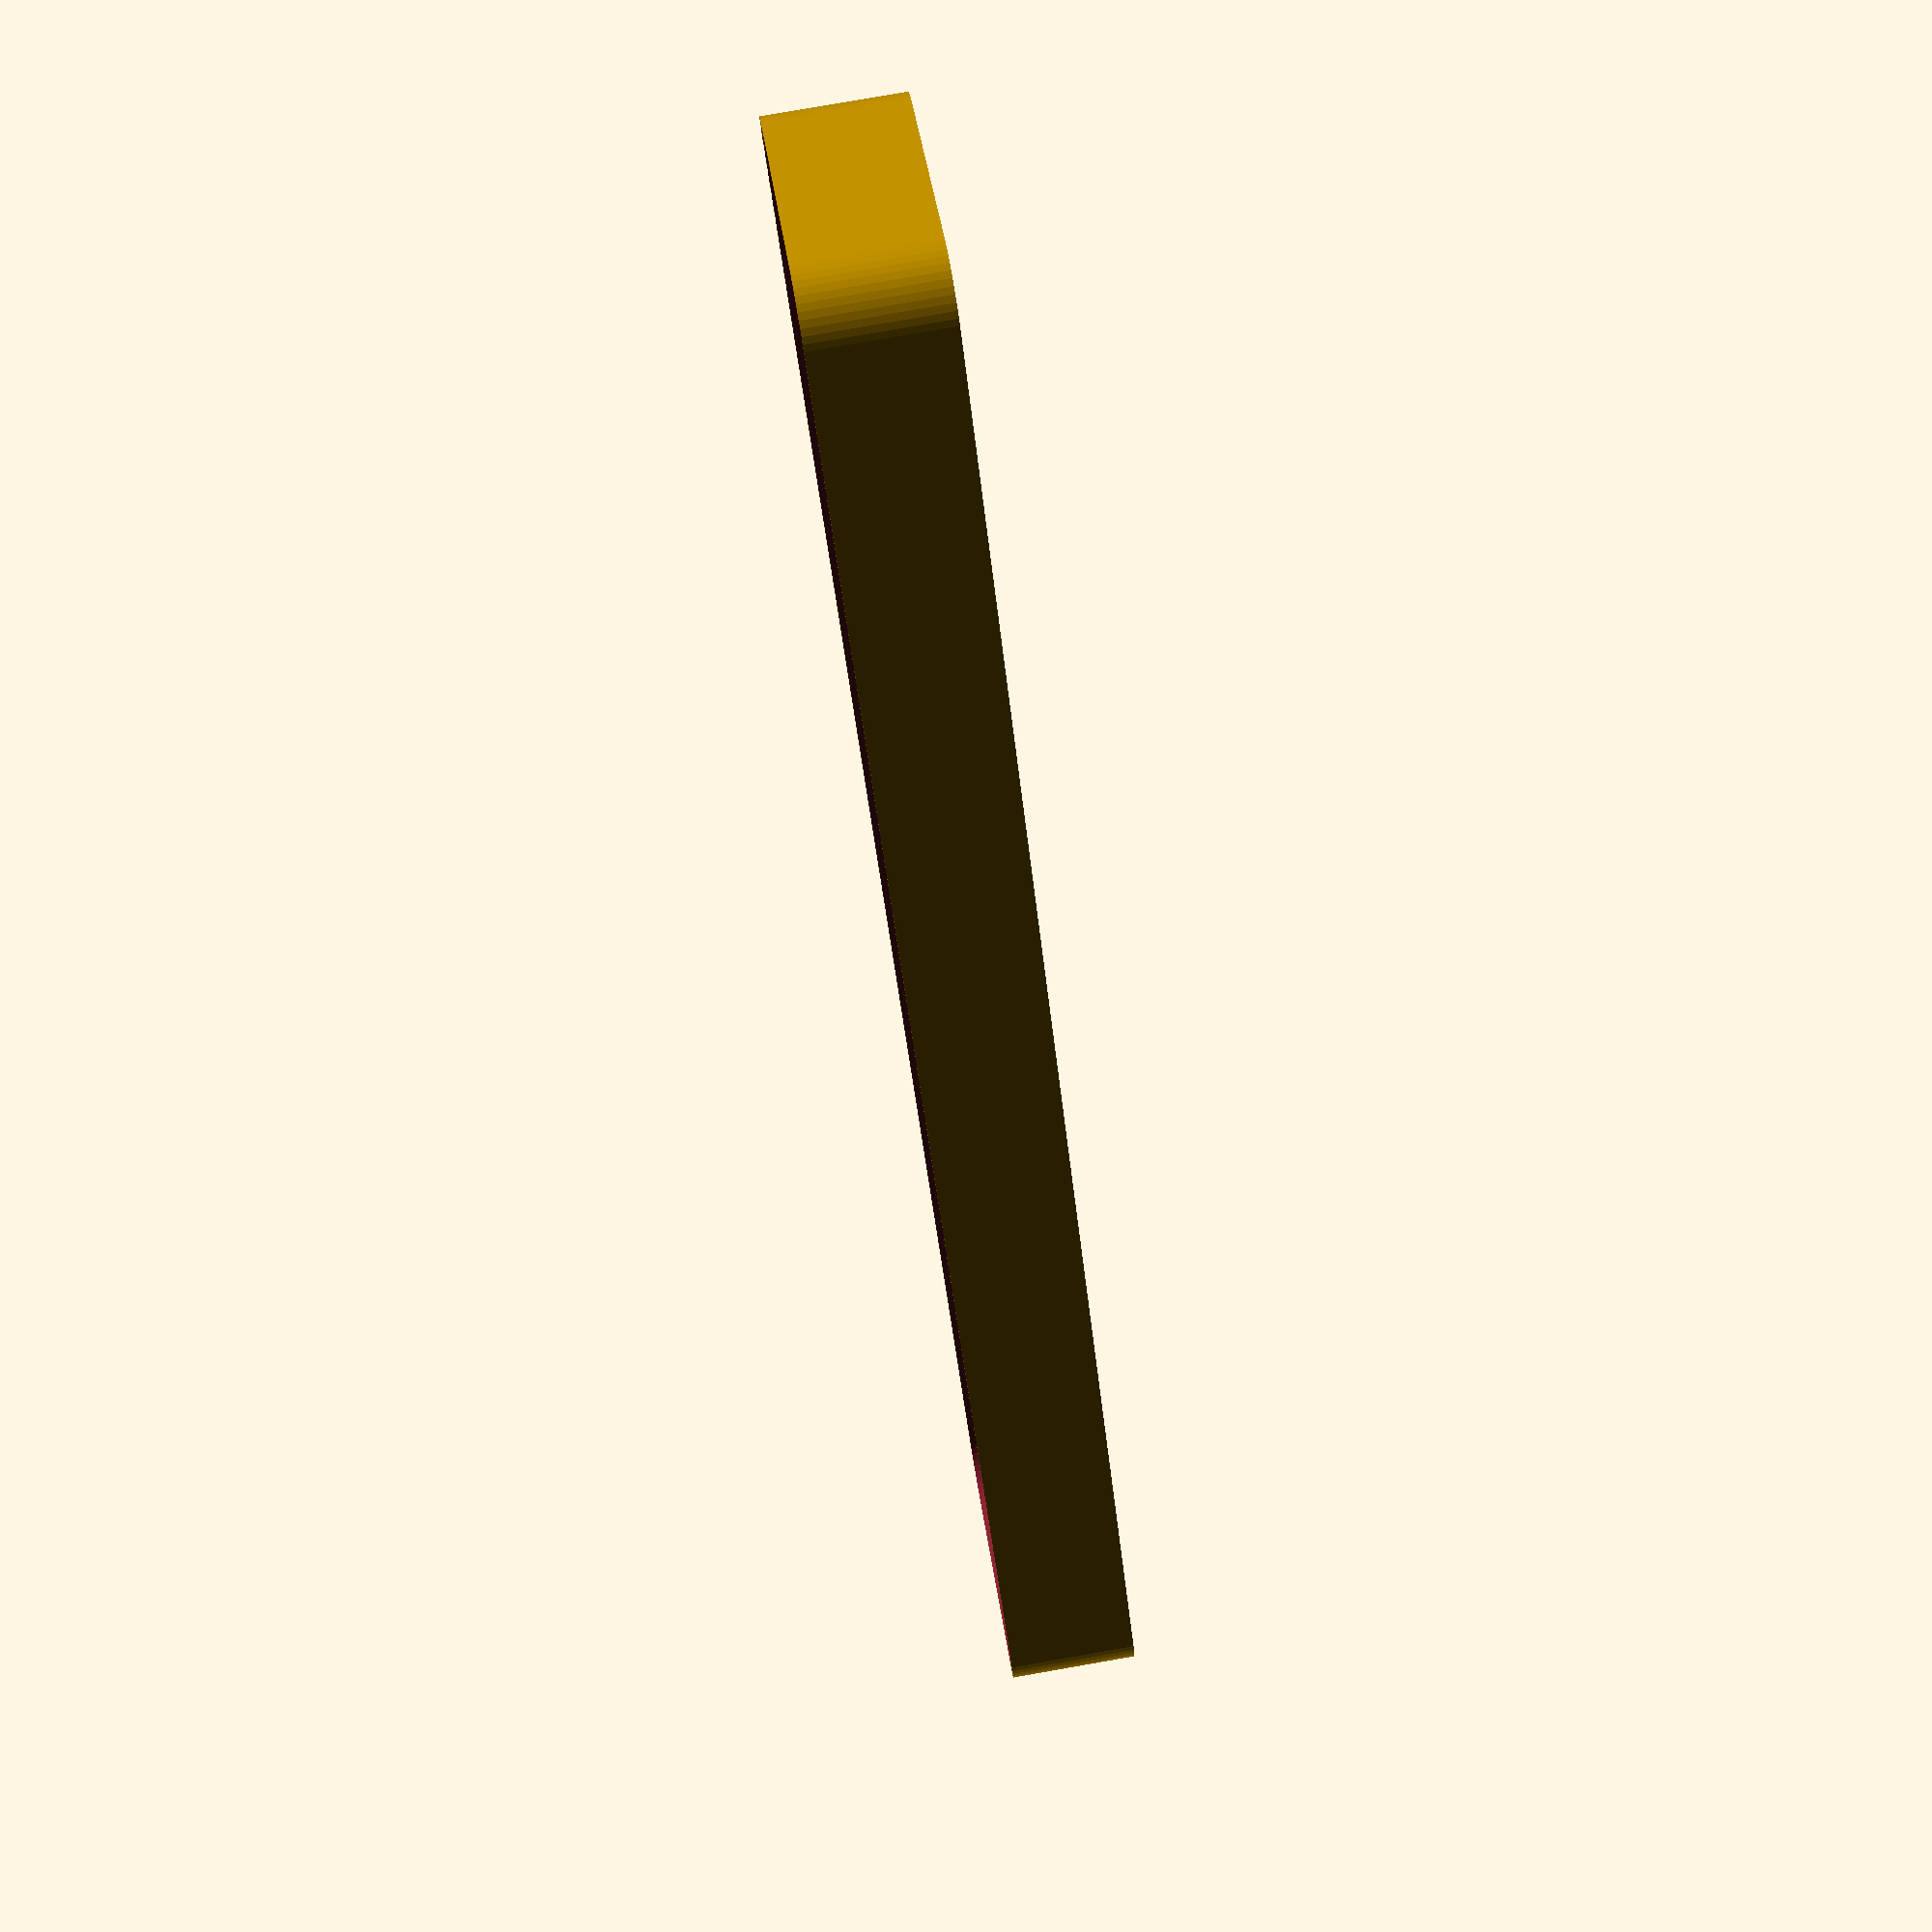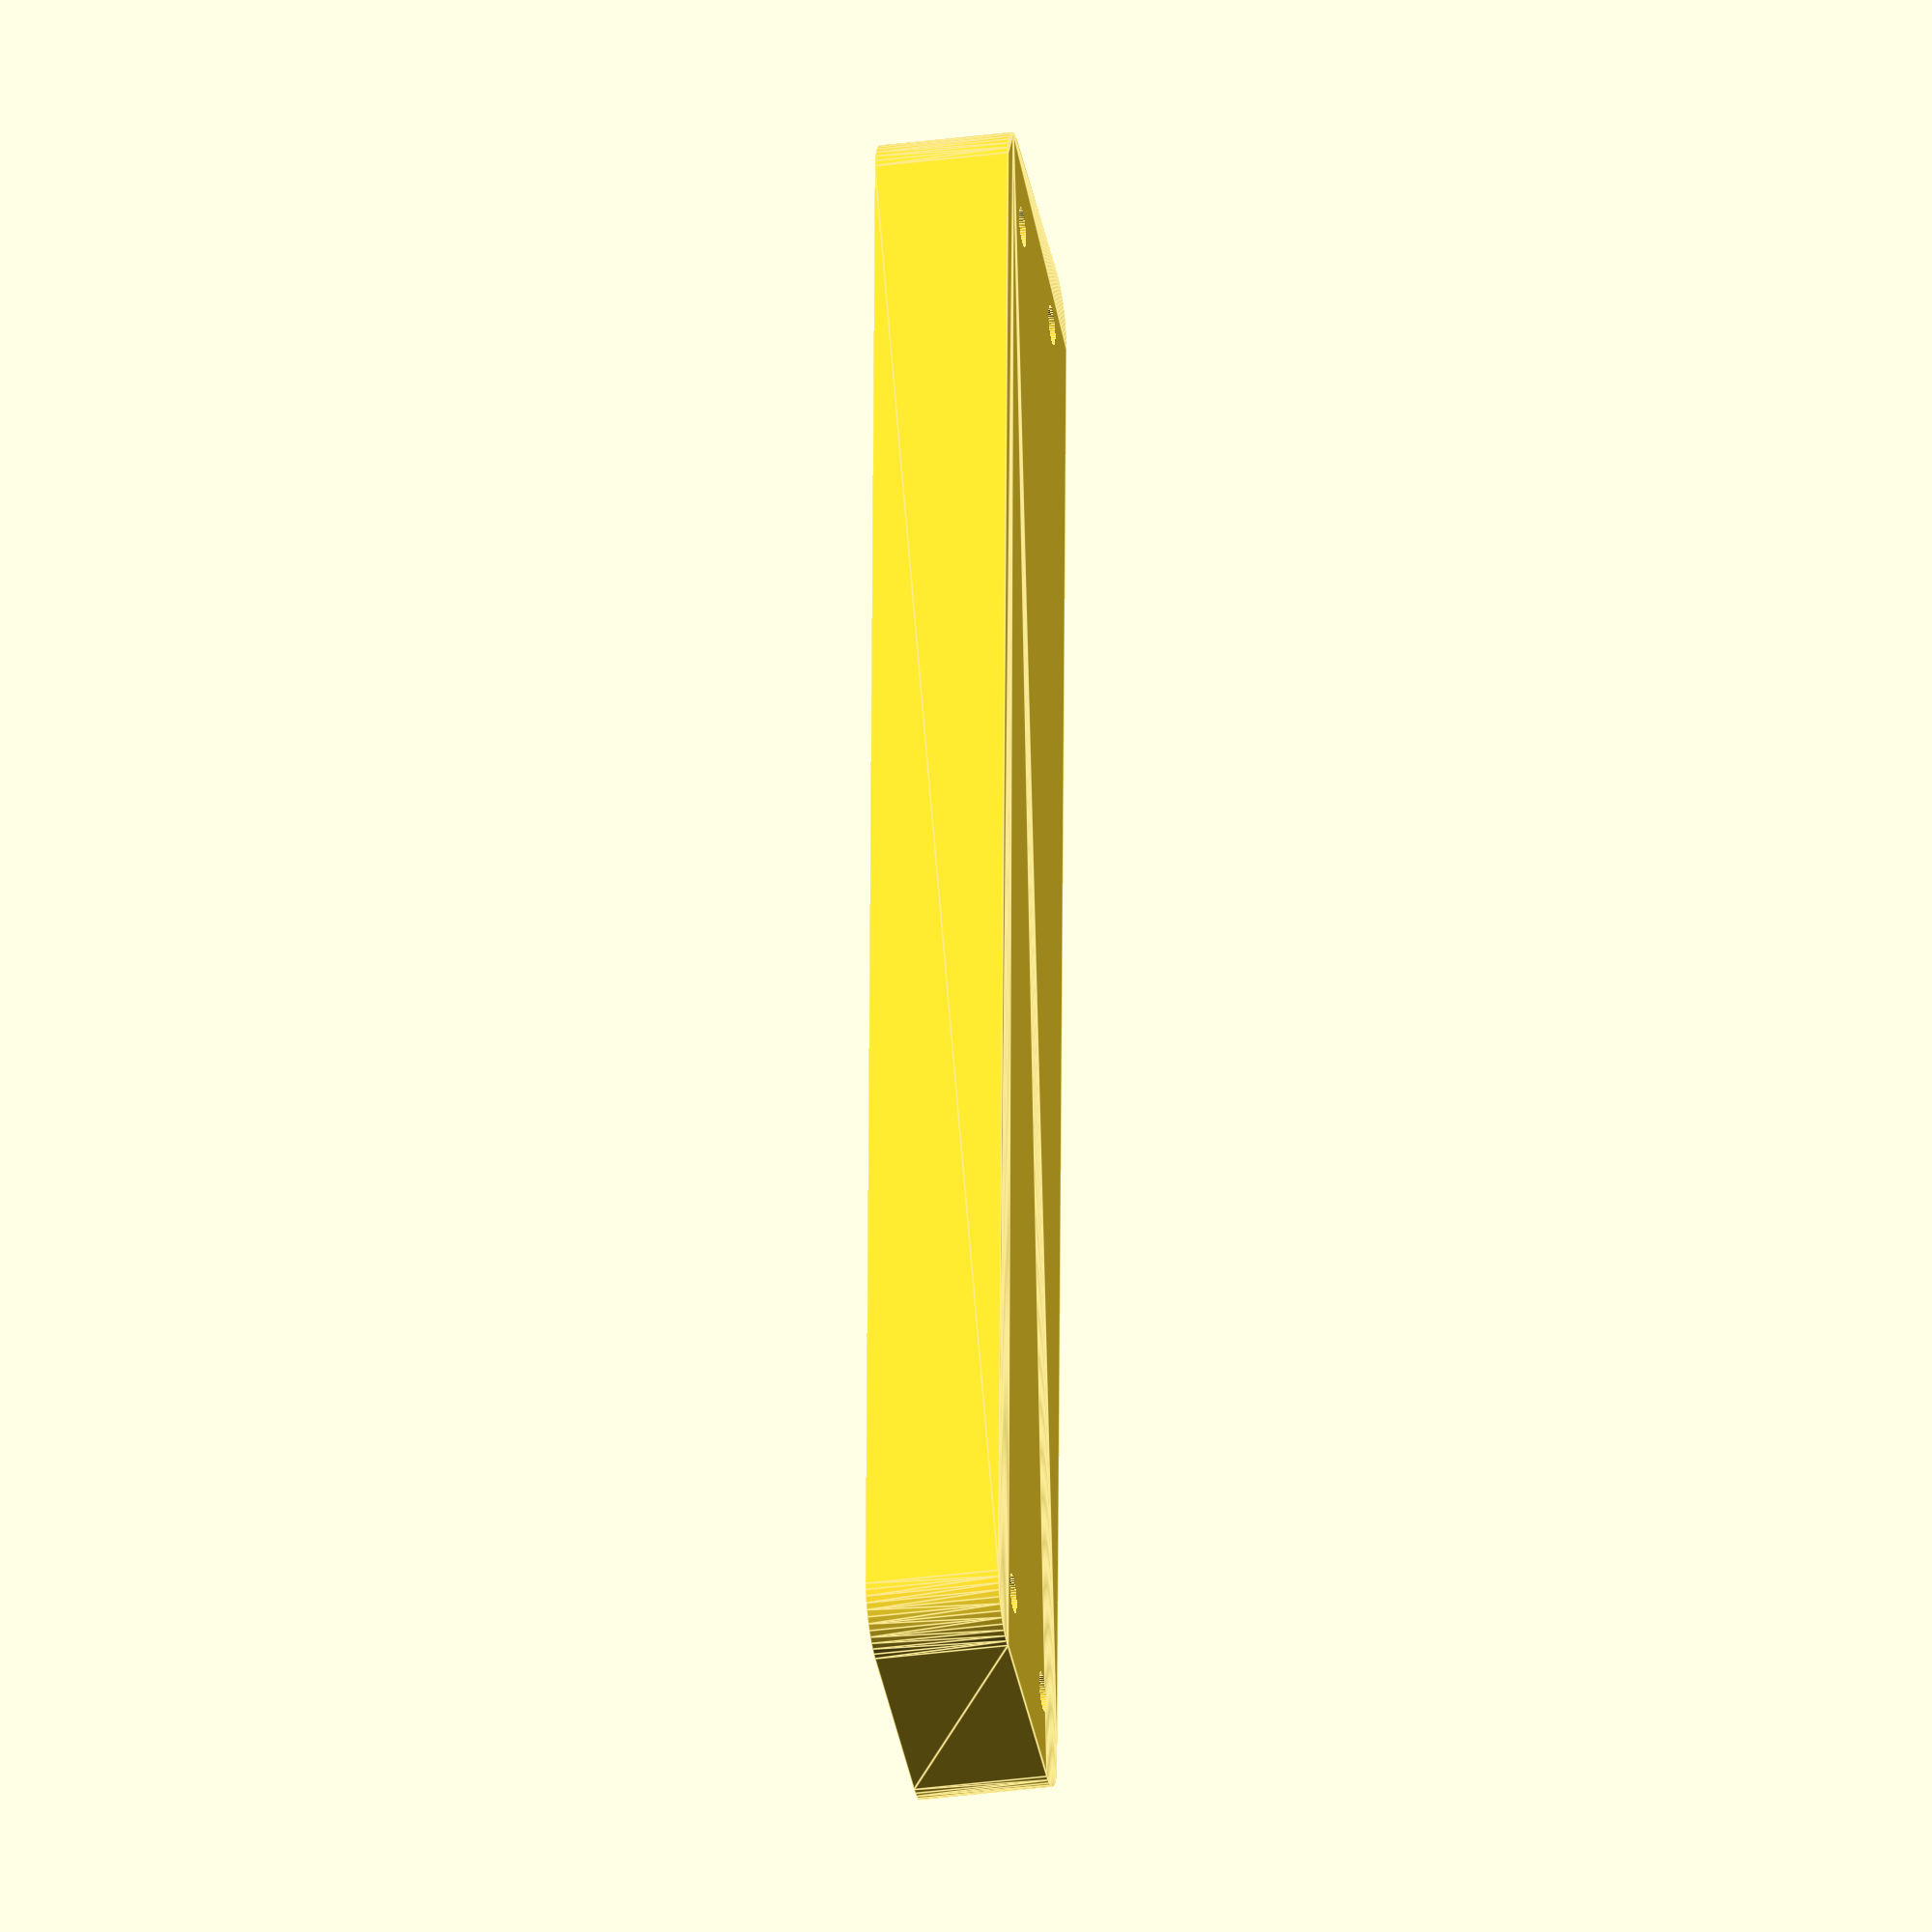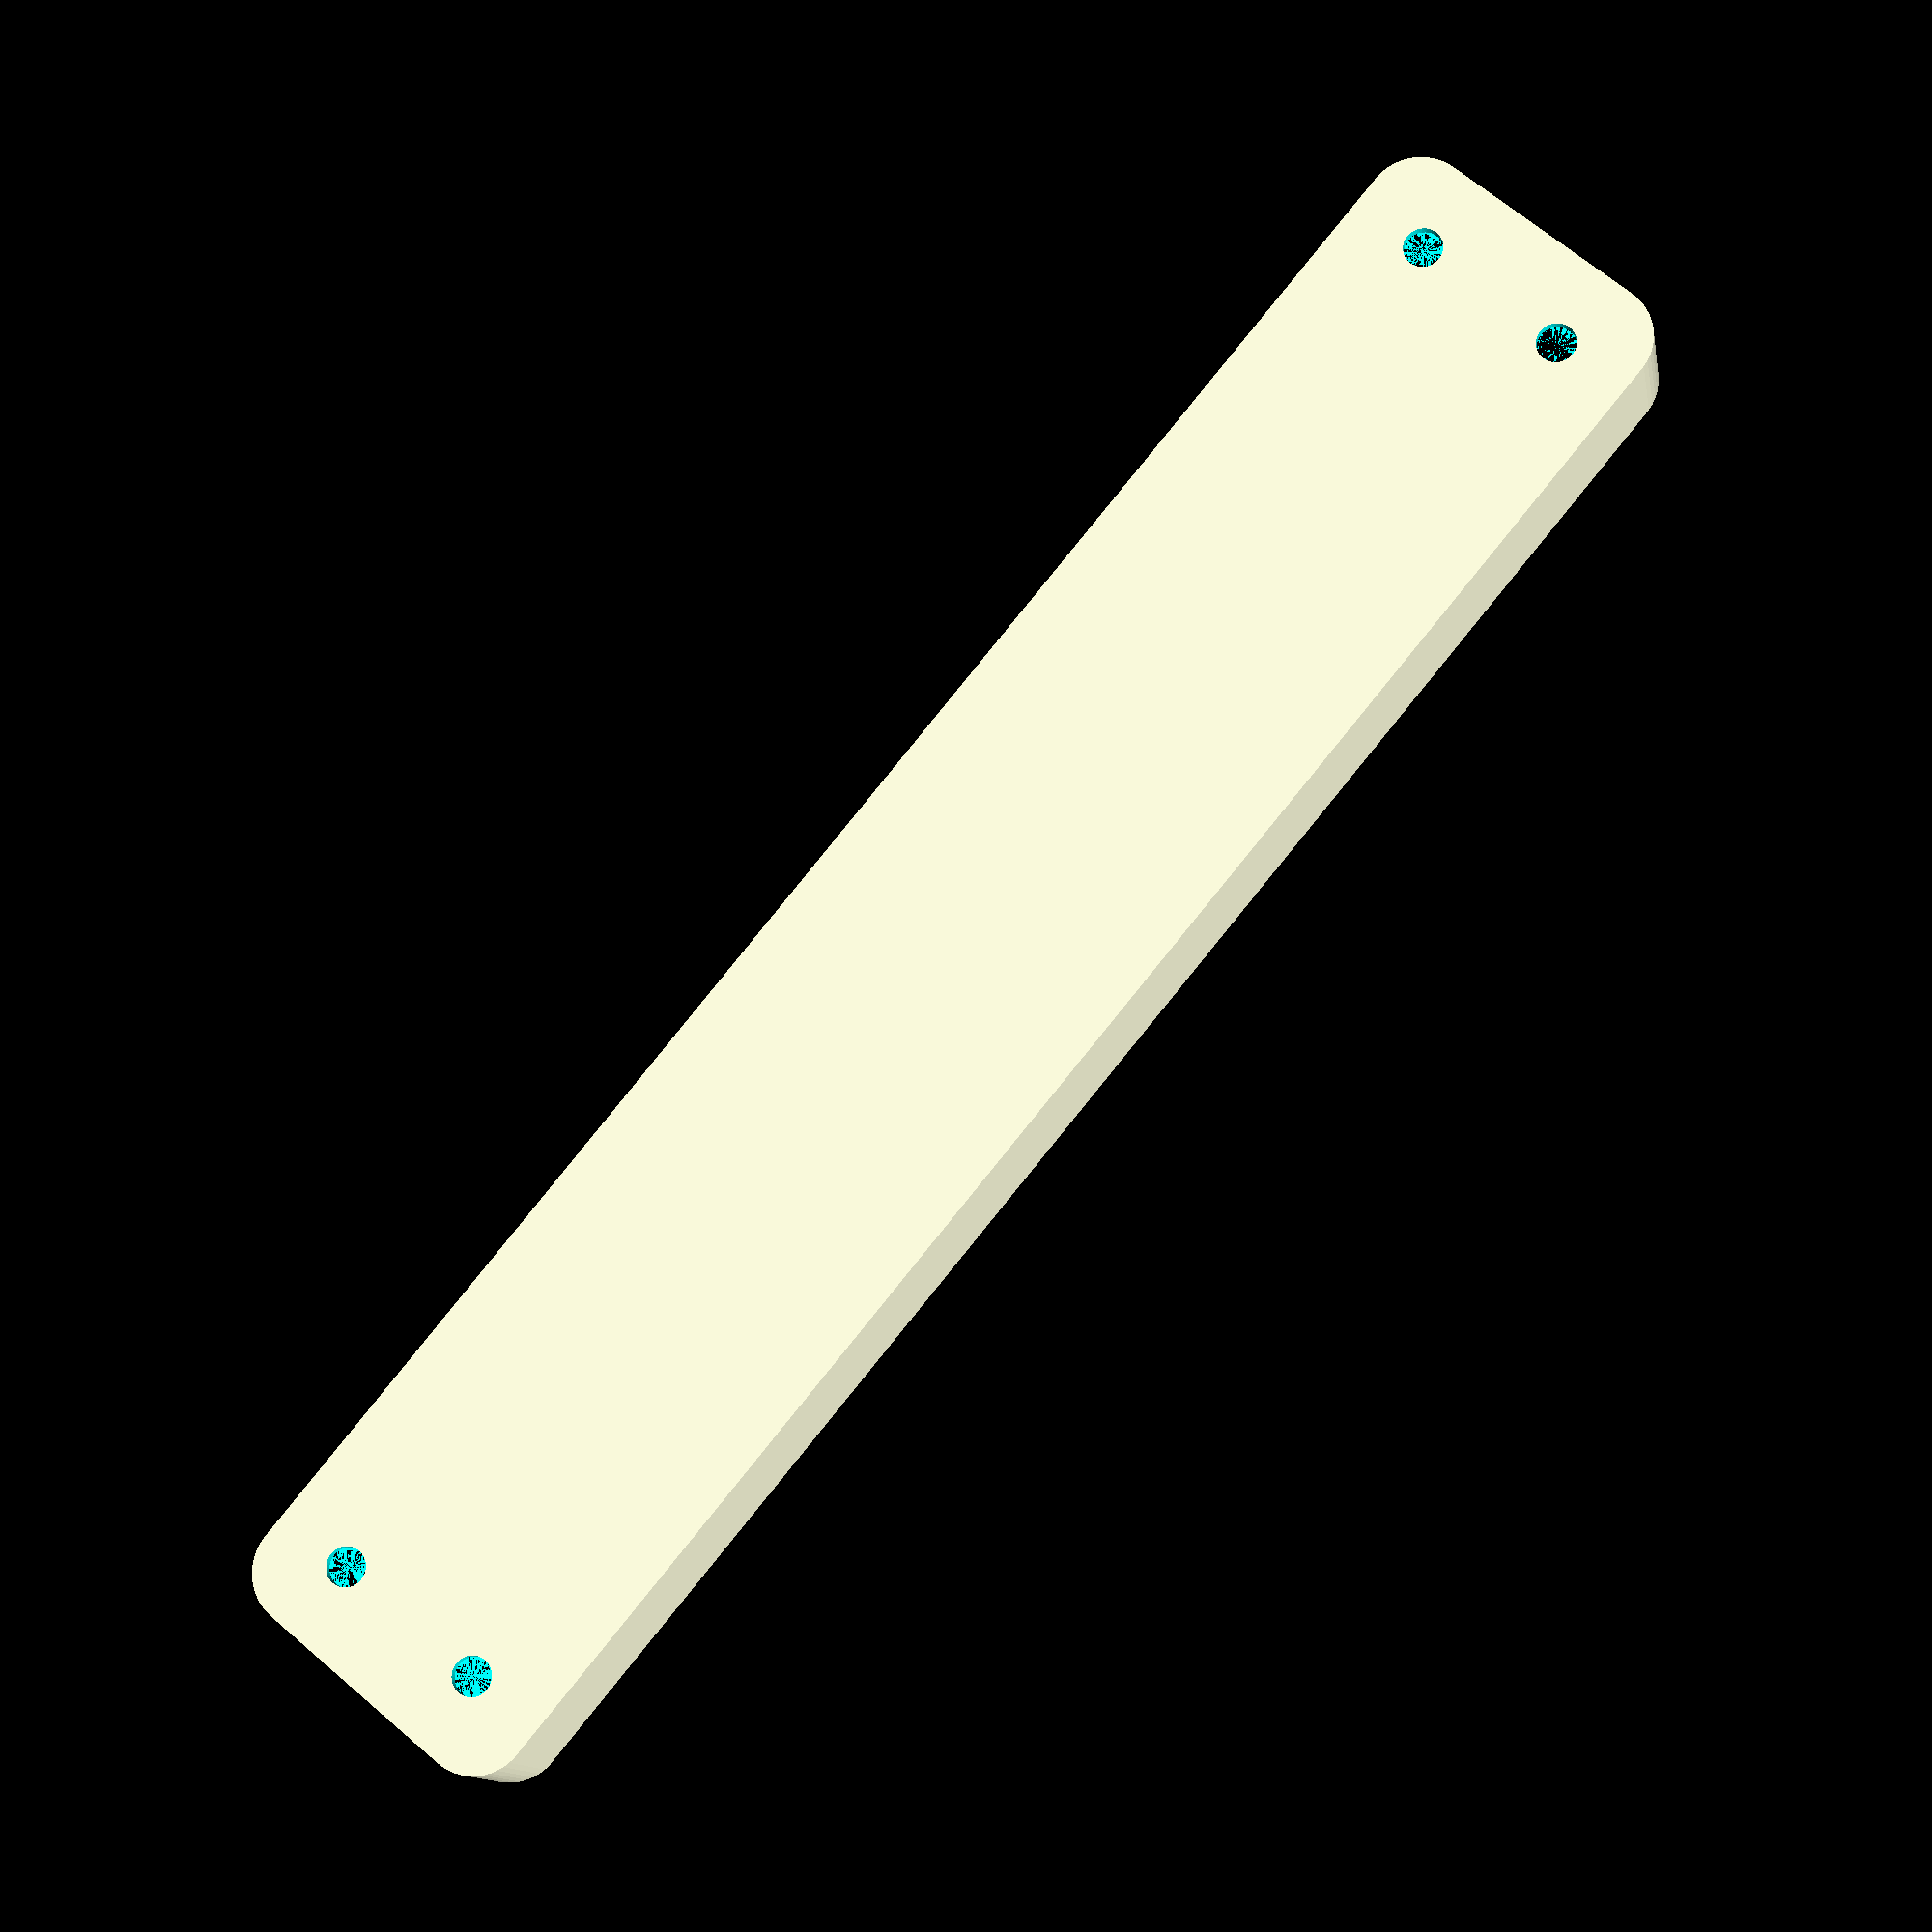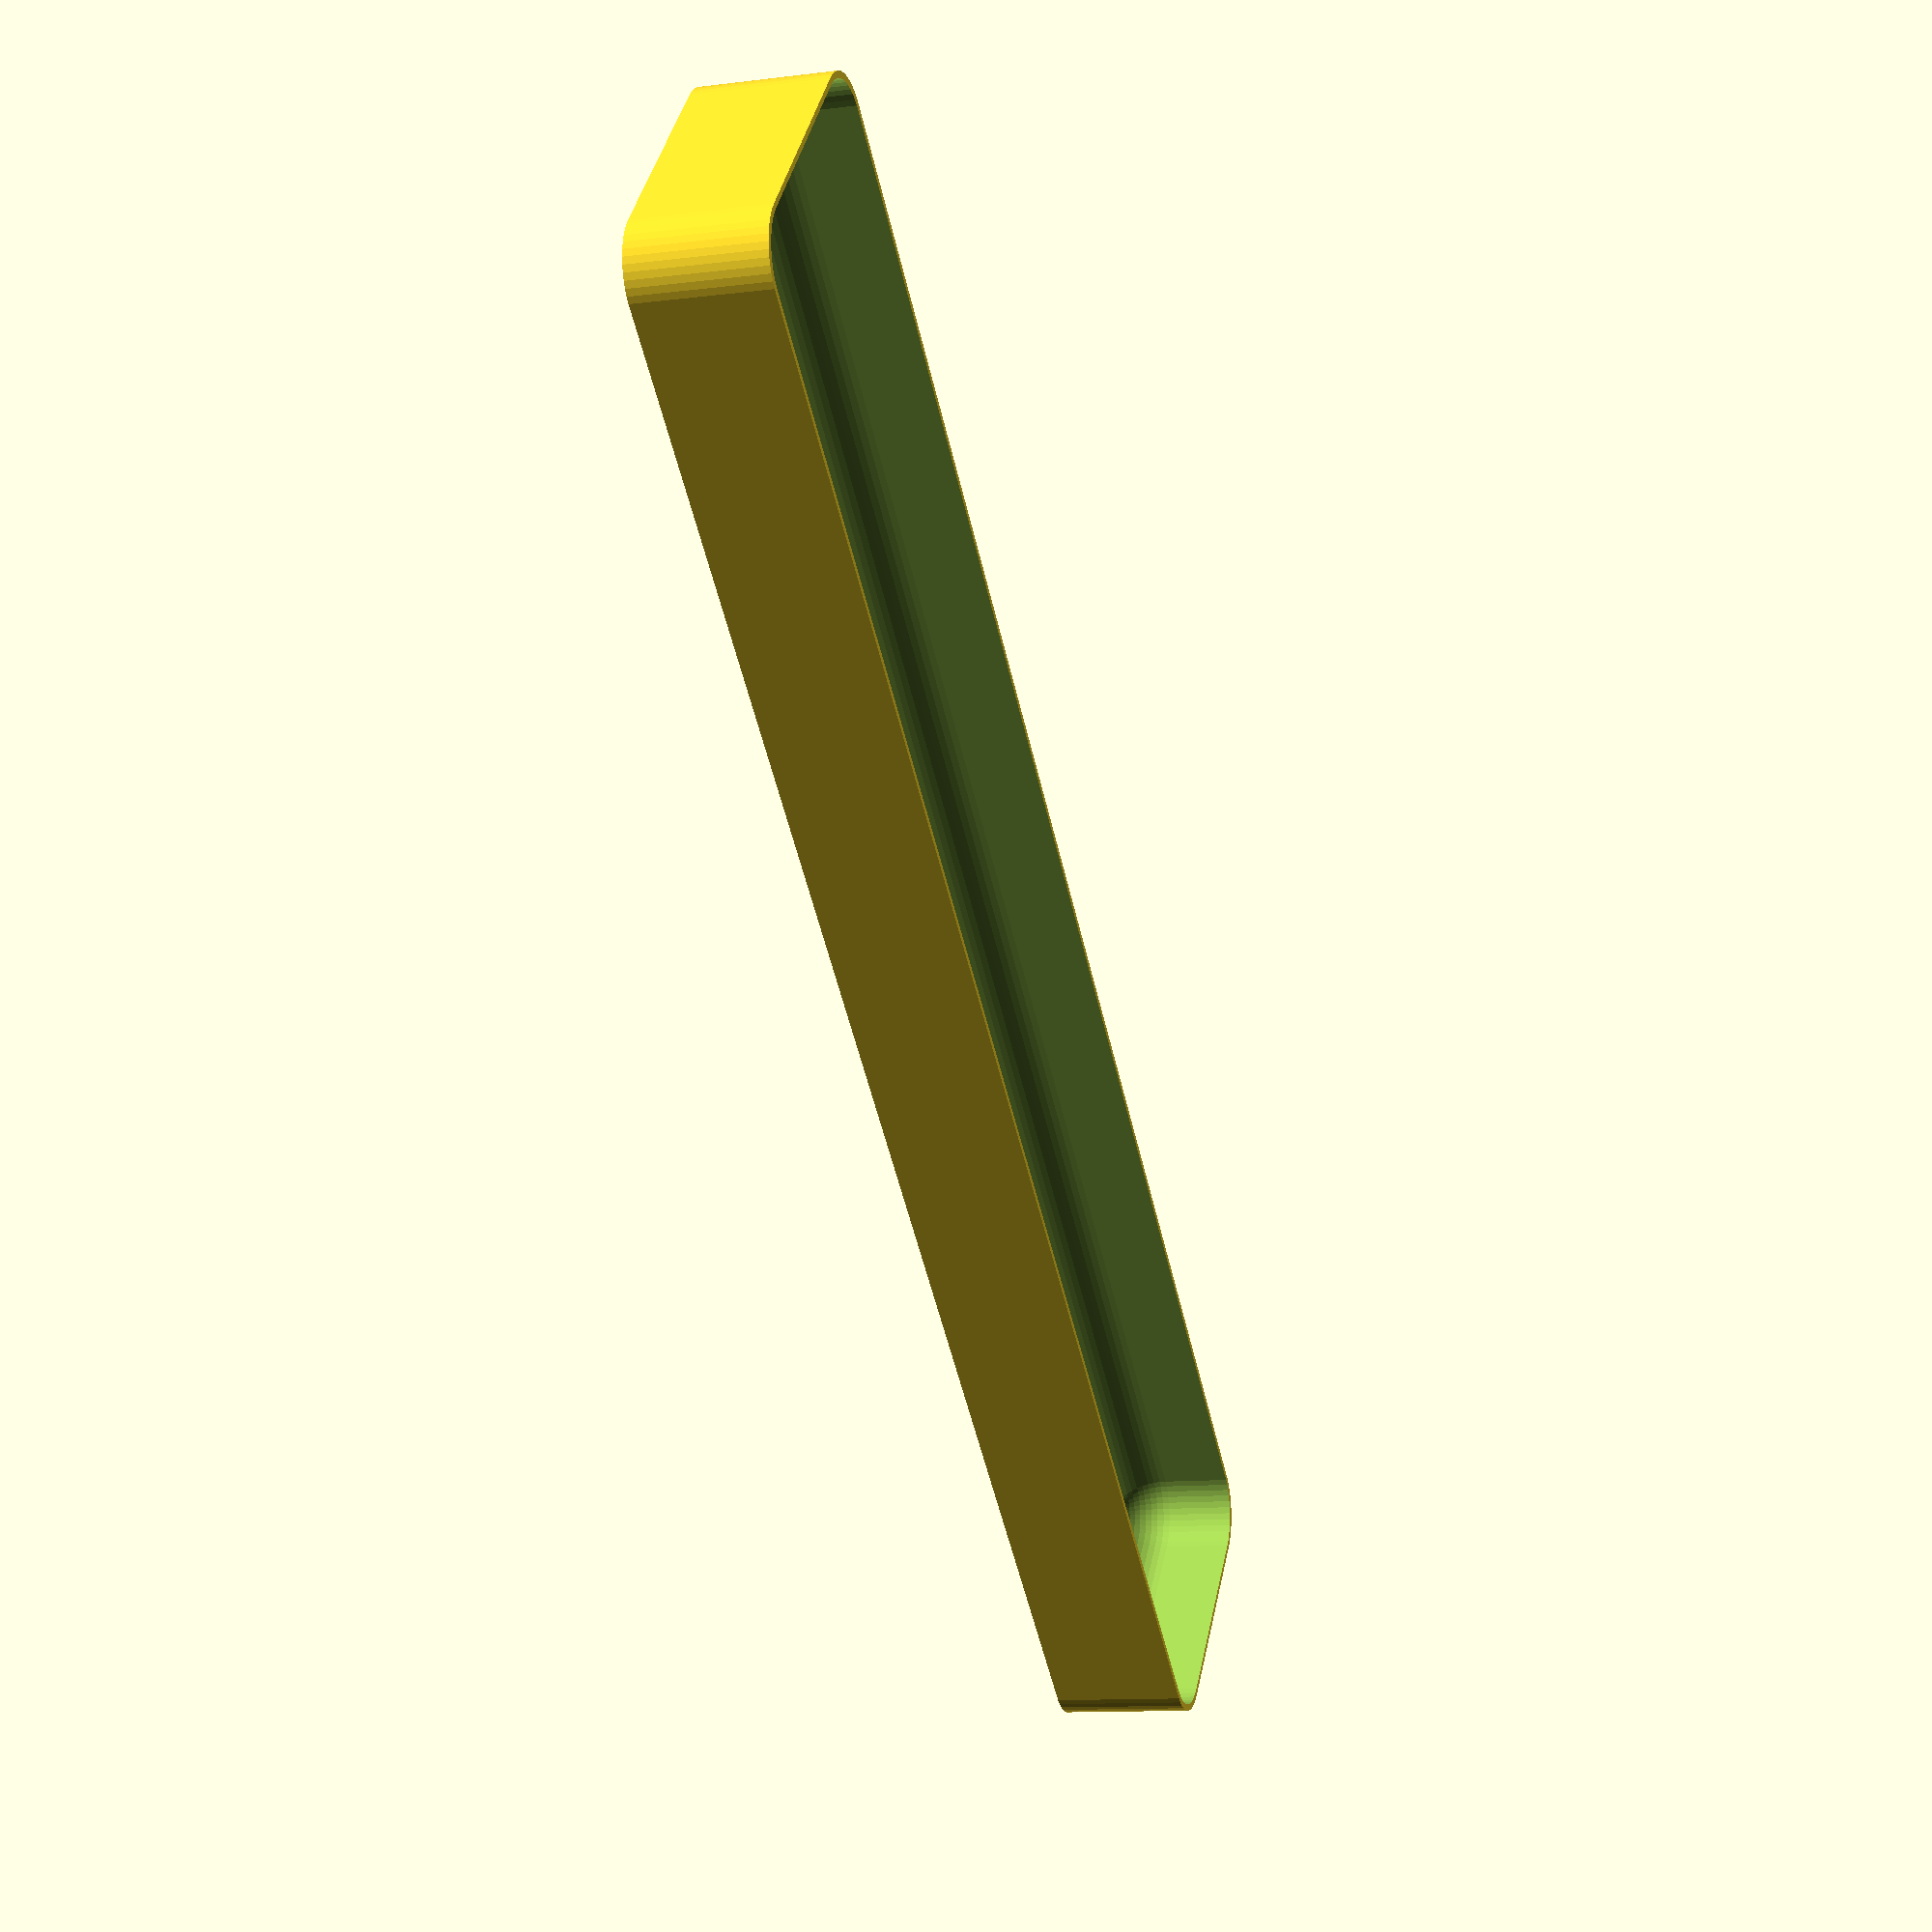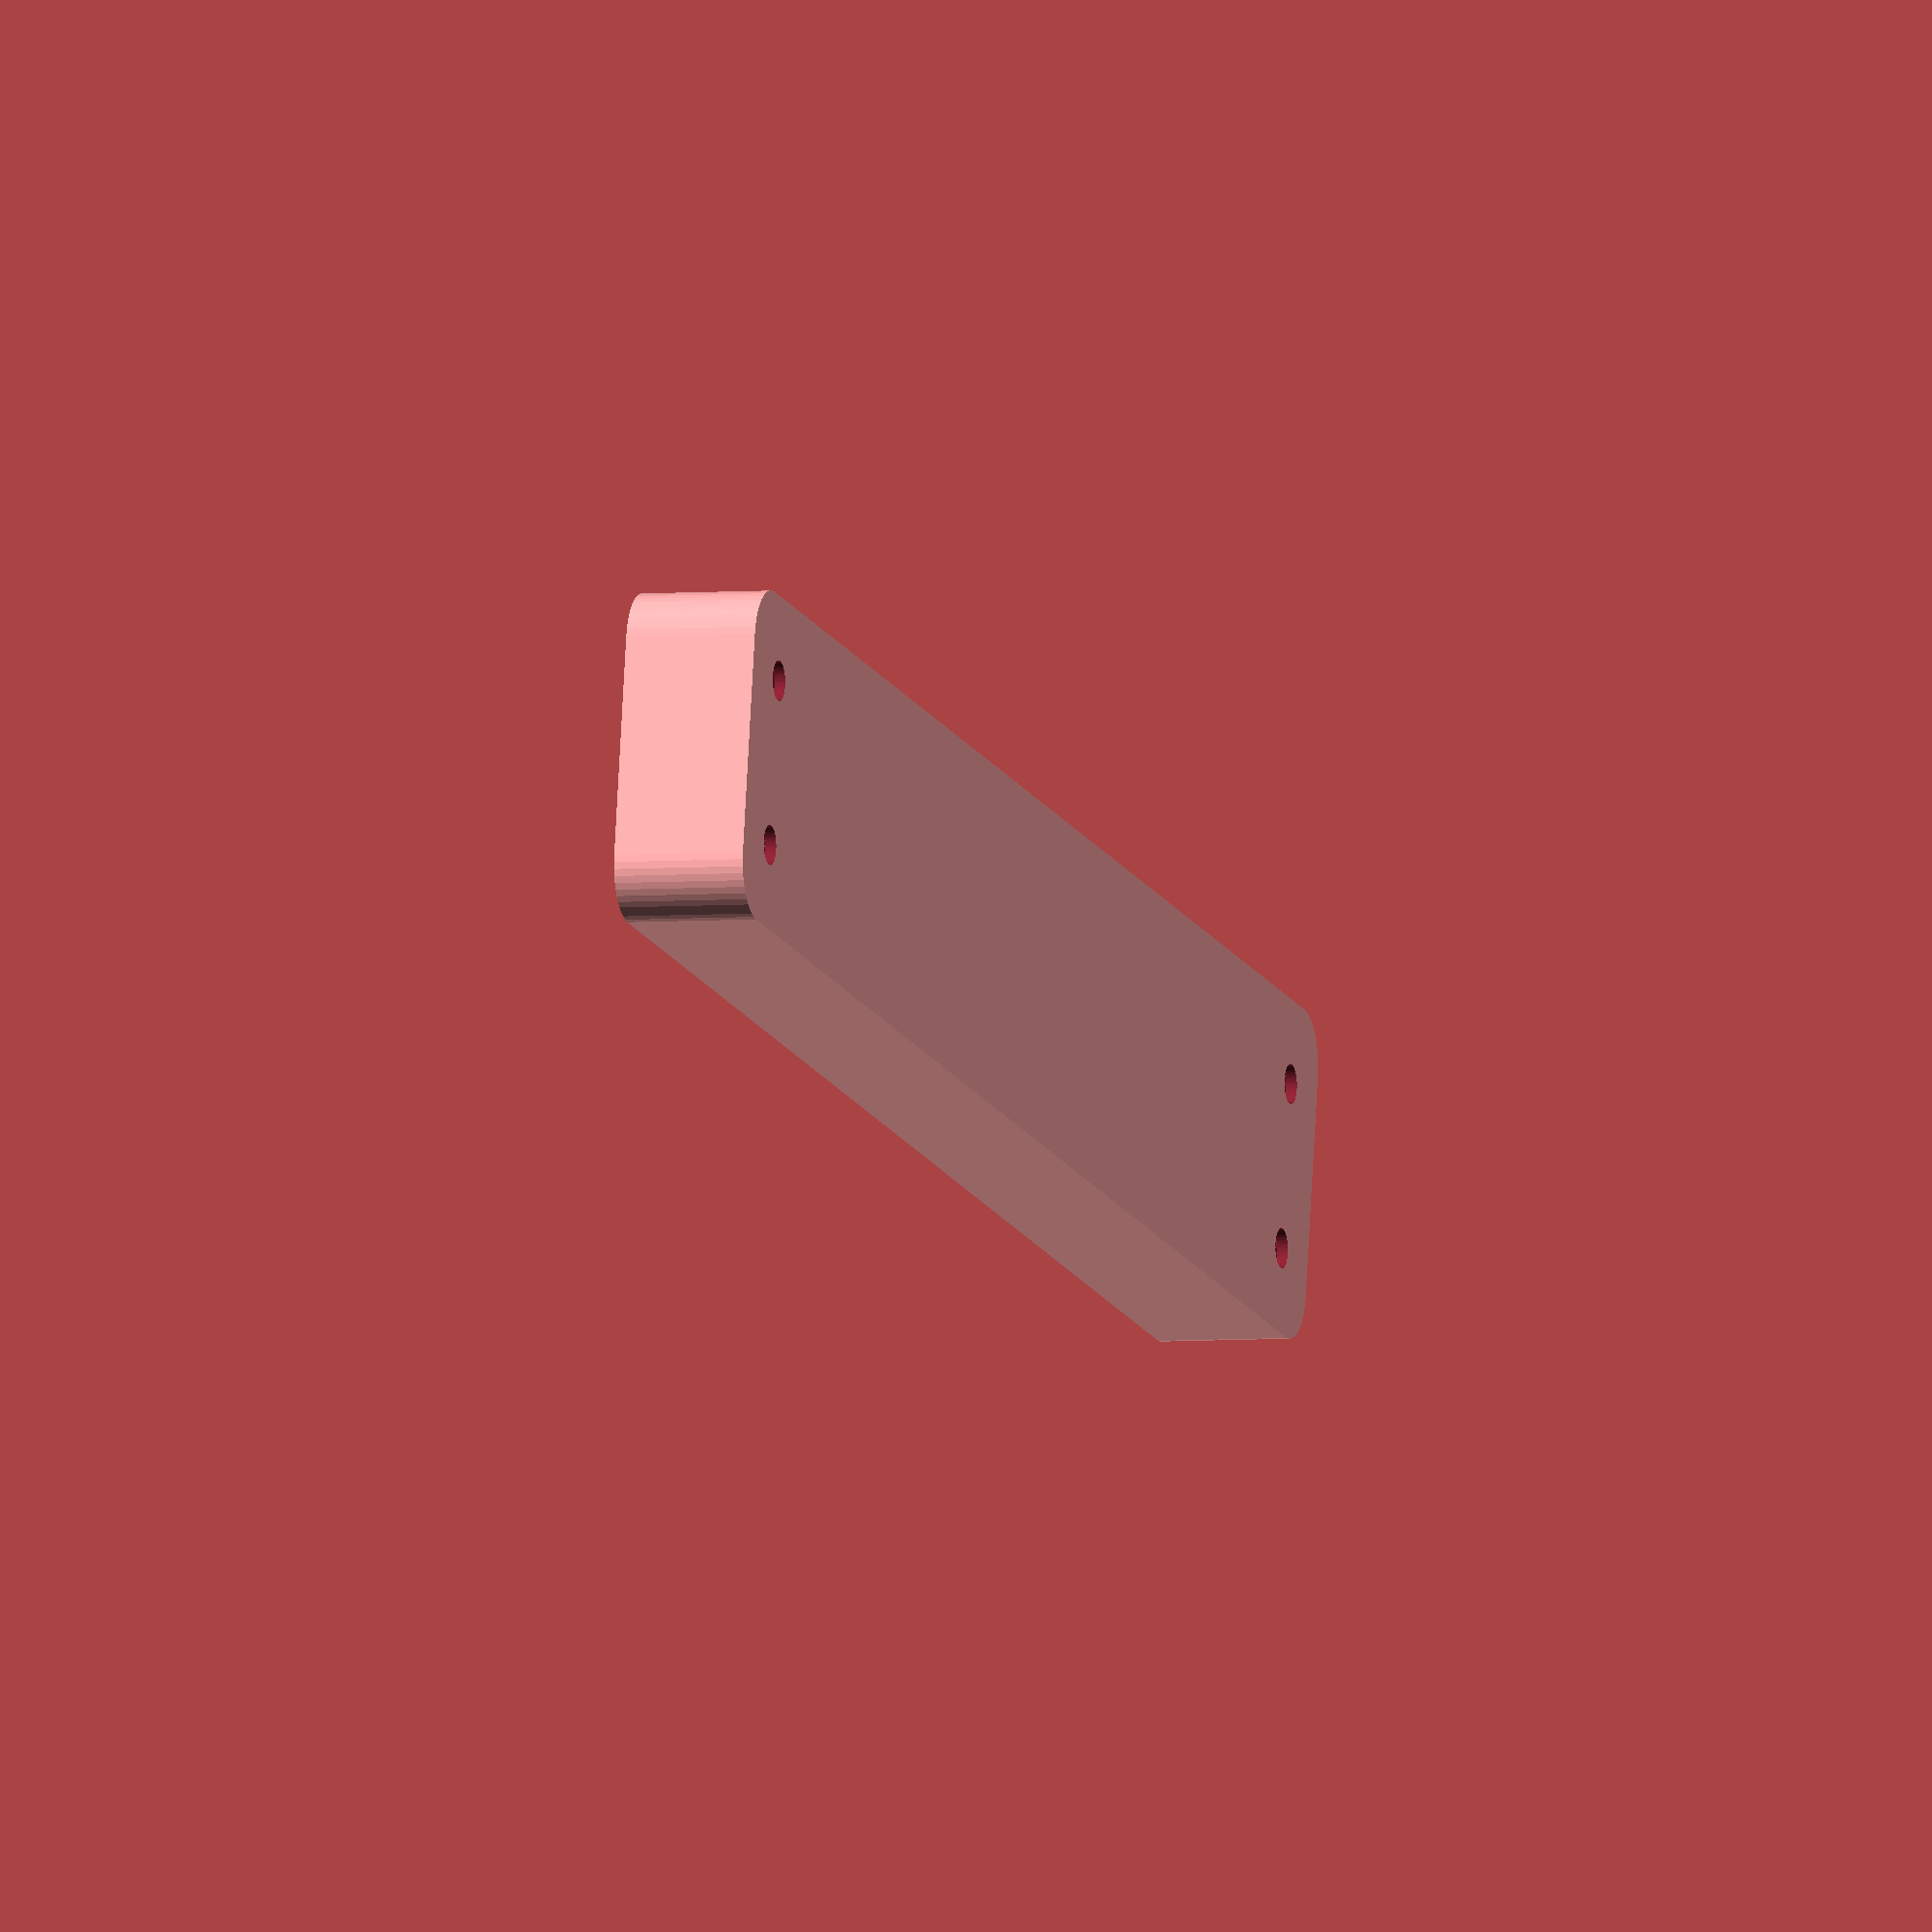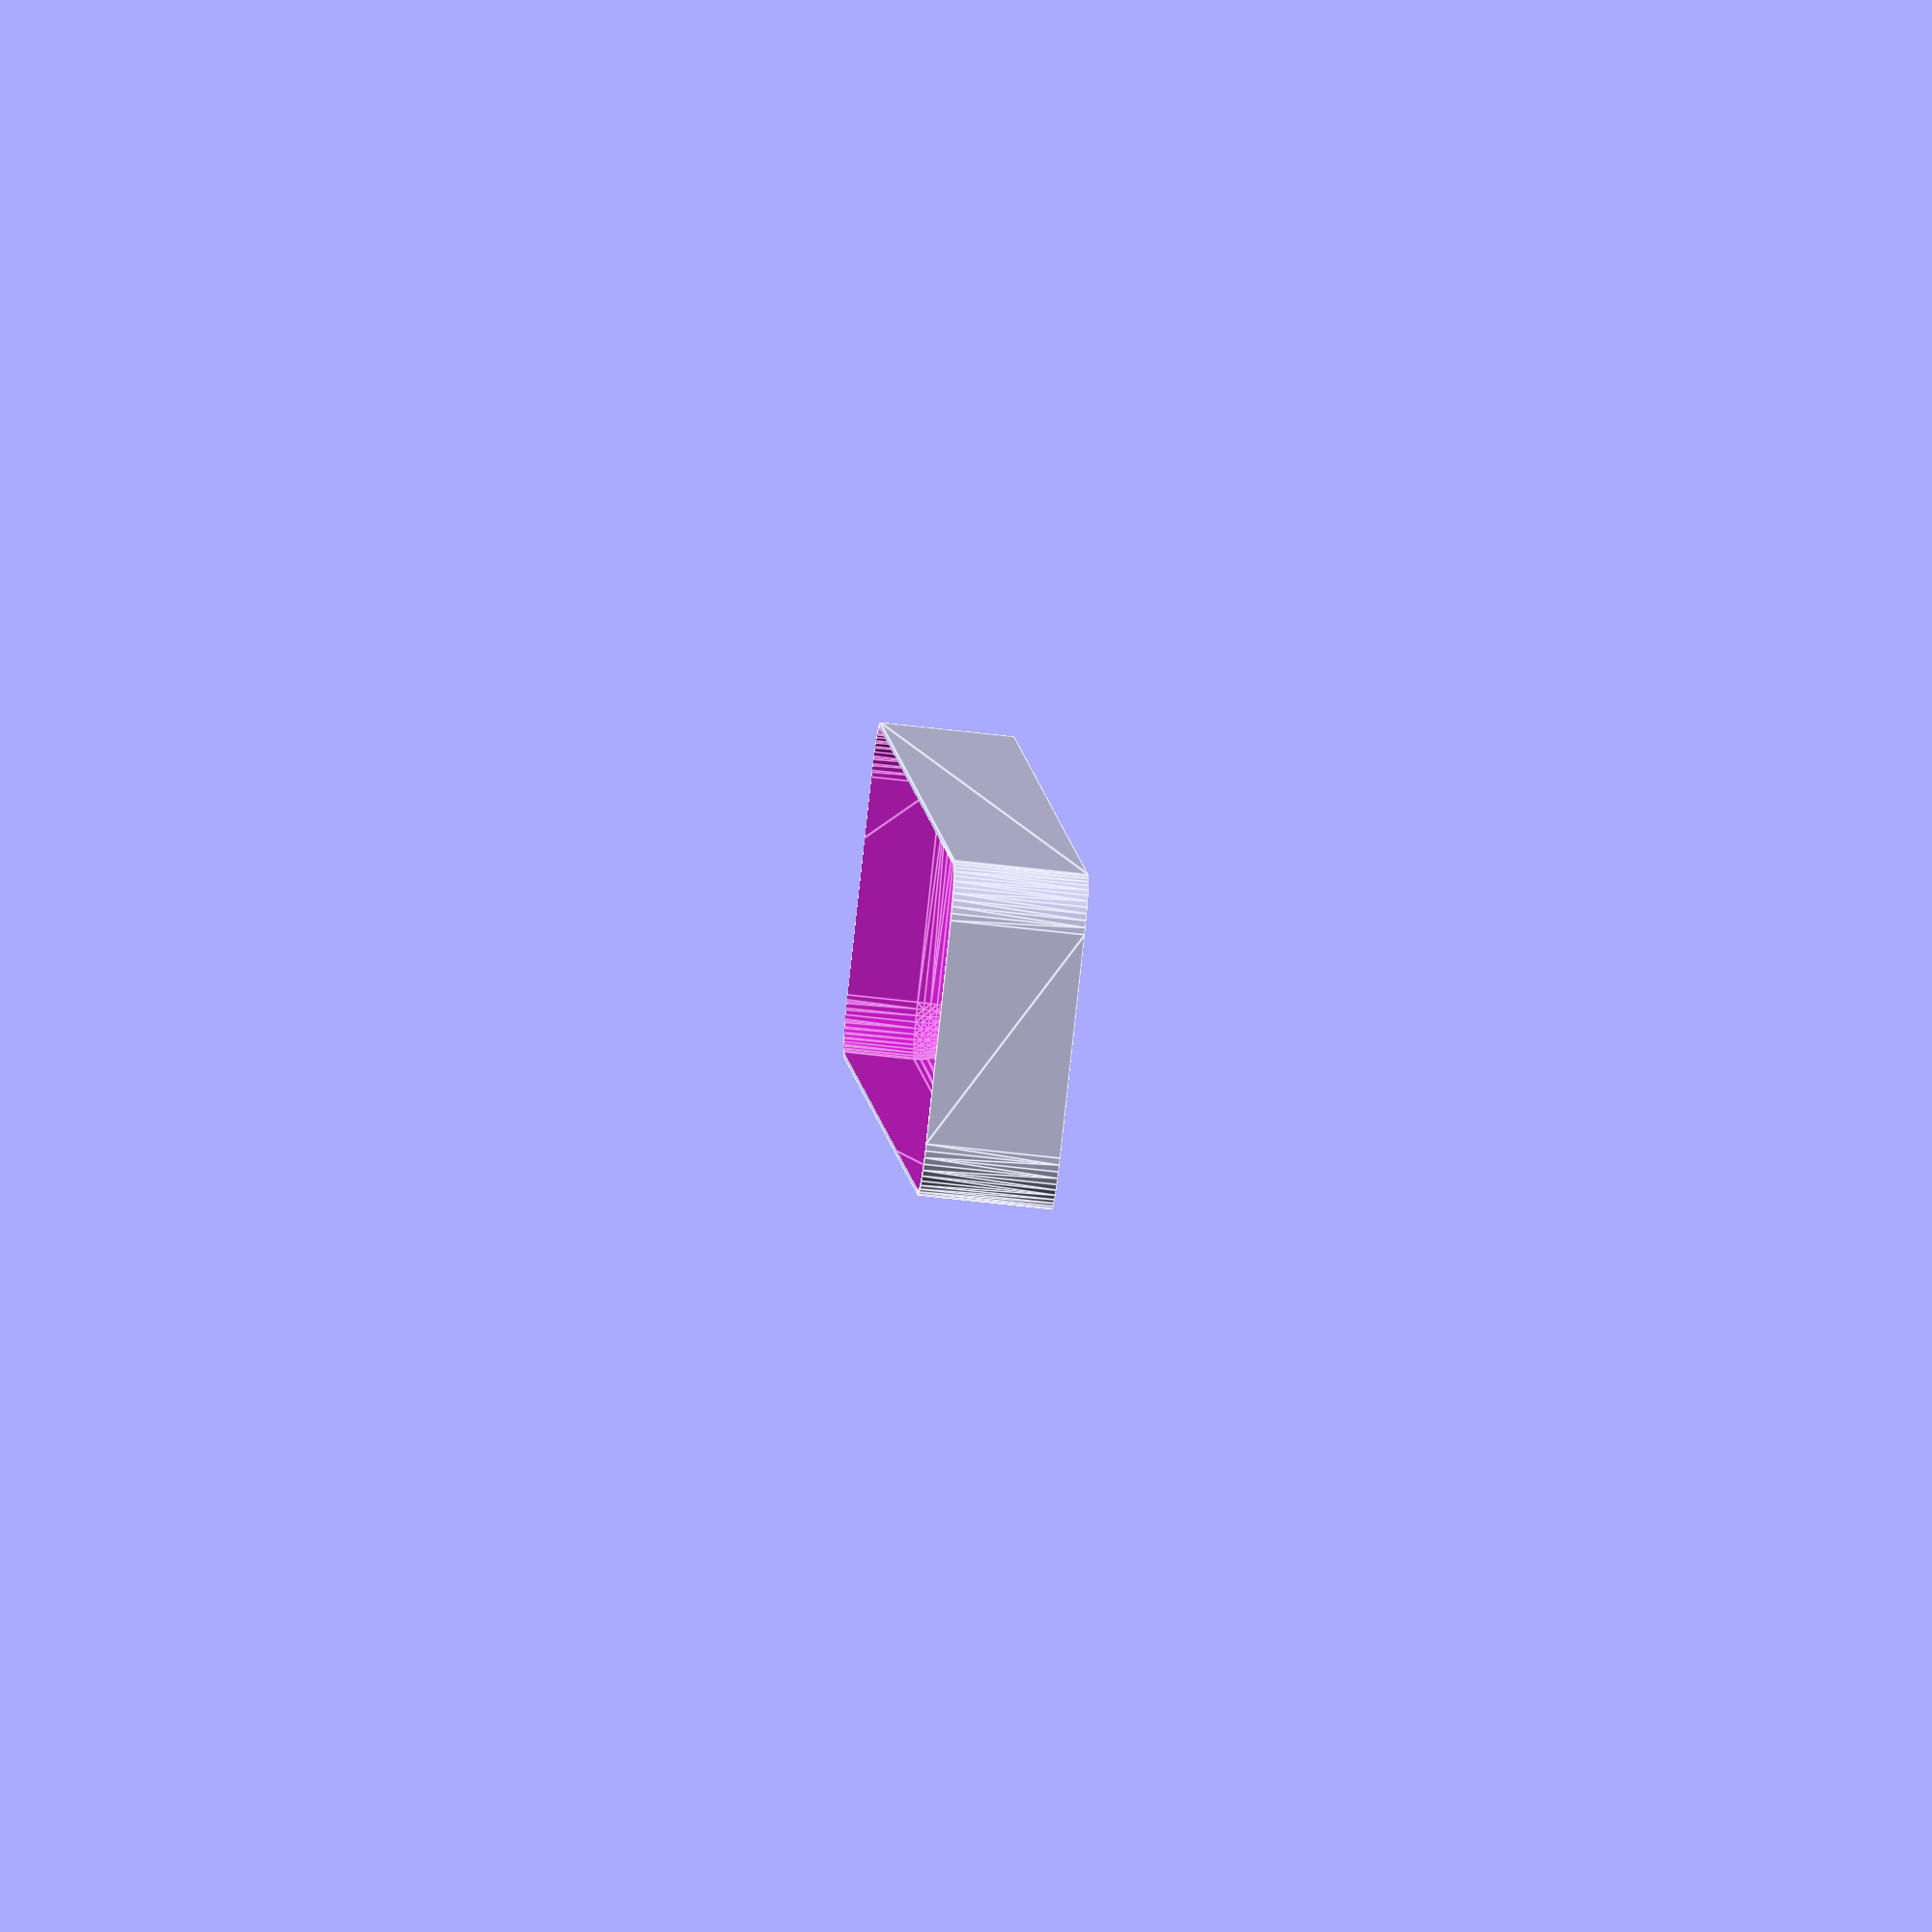
<openscad>
$fn = 50;


difference() {
	union() {
		hull() {
			translate(v = [-77.5000000000, 10.0000000000, 0]) {
				cylinder(h = 12, r = 5);
			}
			translate(v = [77.5000000000, 10.0000000000, 0]) {
				cylinder(h = 12, r = 5);
			}
			translate(v = [-77.5000000000, -10.0000000000, 0]) {
				cylinder(h = 12, r = 5);
			}
			translate(v = [77.5000000000, -10.0000000000, 0]) {
				cylinder(h = 12, r = 5);
			}
		}
	}
	union() {
		translate(v = [-75.0000000000, -7.5000000000, 1]) {
			rotate(a = [0, 0, 0]) {
				difference() {
					union() {
						translate(v = [0, 0, -10.0000000000]) {
							cylinder(h = 10, r = 1.5000000000);
						}
						translate(v = [0, 0, -10.0000000000]) {
							cylinder(h = 10, r = 1.8000000000);
						}
						cylinder(h = 3, r = 2.9000000000);
						translate(v = [0, 0, -10.0000000000]) {
							cylinder(h = 10, r = 1.5000000000);
						}
					}
					union();
				}
			}
		}
		translate(v = [75.0000000000, -7.5000000000, 1]) {
			rotate(a = [0, 0, 0]) {
				difference() {
					union() {
						translate(v = [0, 0, -10.0000000000]) {
							cylinder(h = 10, r = 1.5000000000);
						}
						translate(v = [0, 0, -10.0000000000]) {
							cylinder(h = 10, r = 1.8000000000);
						}
						cylinder(h = 3, r = 2.9000000000);
						translate(v = [0, 0, -10.0000000000]) {
							cylinder(h = 10, r = 1.5000000000);
						}
					}
					union();
				}
			}
		}
		translate(v = [-75.0000000000, 7.5000000000, 1]) {
			rotate(a = [0, 0, 0]) {
				difference() {
					union() {
						translate(v = [0, 0, -10.0000000000]) {
							cylinder(h = 10, r = 1.5000000000);
						}
						translate(v = [0, 0, -10.0000000000]) {
							cylinder(h = 10, r = 1.8000000000);
						}
						cylinder(h = 3, r = 2.9000000000);
						translate(v = [0, 0, -10.0000000000]) {
							cylinder(h = 10, r = 1.5000000000);
						}
					}
					union();
				}
			}
		}
		translate(v = [75.0000000000, 7.5000000000, 1]) {
			rotate(a = [0, 0, 0]) {
				difference() {
					union() {
						translate(v = [0, 0, -10.0000000000]) {
							cylinder(h = 10, r = 1.5000000000);
						}
						translate(v = [0, 0, -10.0000000000]) {
							cylinder(h = 10, r = 1.8000000000);
						}
						cylinder(h = 3, r = 2.9000000000);
						translate(v = [0, 0, -10.0000000000]) {
							cylinder(h = 10, r = 1.5000000000);
						}
					}
					union();
				}
			}
		}
		translate(v = [0, 0, 1]) {
			hull() {
				union() {
					translate(v = [-77.2500000000, 9.7500000000, 4.7500000000]) {
						cylinder(h = 22.5000000000, r = 4.7500000000);
					}
					translate(v = [-77.2500000000, 9.7500000000, 4.7500000000]) {
						sphere(r = 4.7500000000);
					}
					translate(v = [-77.2500000000, 9.7500000000, 27.2500000000]) {
						sphere(r = 4.7500000000);
					}
				}
				union() {
					translate(v = [77.2500000000, 9.7500000000, 4.7500000000]) {
						cylinder(h = 22.5000000000, r = 4.7500000000);
					}
					translate(v = [77.2500000000, 9.7500000000, 4.7500000000]) {
						sphere(r = 4.7500000000);
					}
					translate(v = [77.2500000000, 9.7500000000, 27.2500000000]) {
						sphere(r = 4.7500000000);
					}
				}
				union() {
					translate(v = [-77.2500000000, -9.7500000000, 4.7500000000]) {
						cylinder(h = 22.5000000000, r = 4.7500000000);
					}
					translate(v = [-77.2500000000, -9.7500000000, 4.7500000000]) {
						sphere(r = 4.7500000000);
					}
					translate(v = [-77.2500000000, -9.7500000000, 27.2500000000]) {
						sphere(r = 4.7500000000);
					}
				}
				union() {
					translate(v = [77.2500000000, -9.7500000000, 4.7500000000]) {
						cylinder(h = 22.5000000000, r = 4.7500000000);
					}
					translate(v = [77.2500000000, -9.7500000000, 4.7500000000]) {
						sphere(r = 4.7500000000);
					}
					translate(v = [77.2500000000, -9.7500000000, 27.2500000000]) {
						sphere(r = 4.7500000000);
					}
				}
			}
		}
	}
}
</openscad>
<views>
elev=99.5 azim=231.3 roll=99.9 proj=p view=wireframe
elev=34.3 azim=268.2 roll=100.0 proj=o view=edges
elev=12.2 azim=50.2 roll=189.9 proj=p view=solid
elev=11.2 azim=40.9 roll=287.3 proj=p view=solid
elev=4.0 azim=170.0 roll=107.9 proj=o view=solid
elev=64.3 azim=248.7 roll=83.3 proj=o view=edges
</views>
